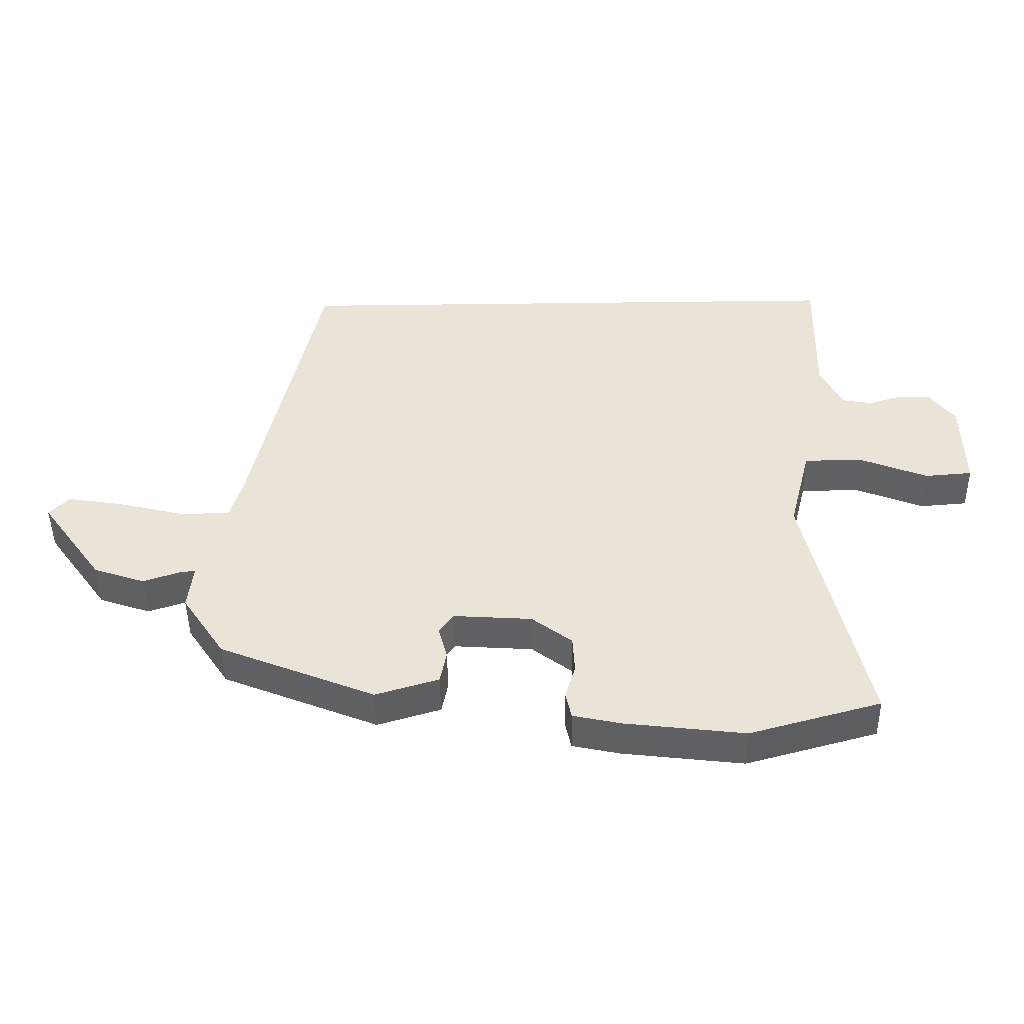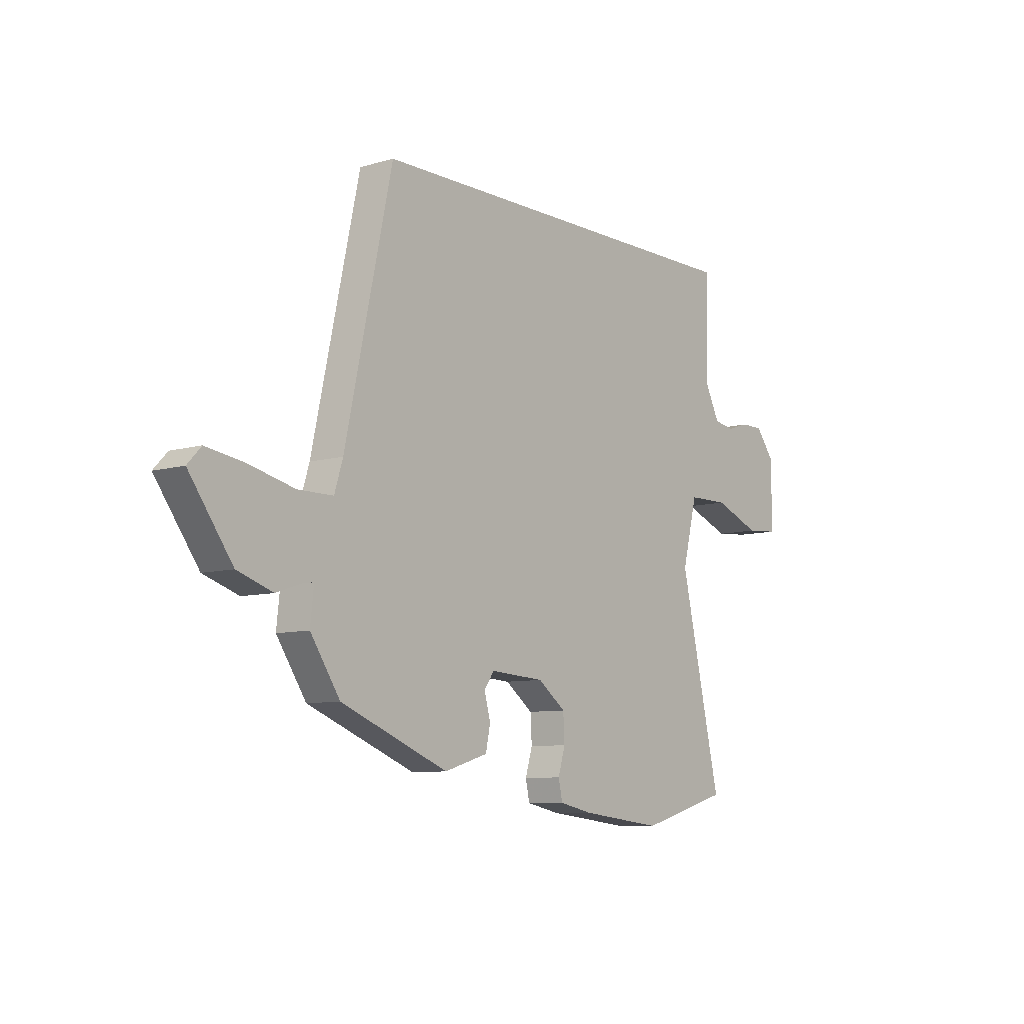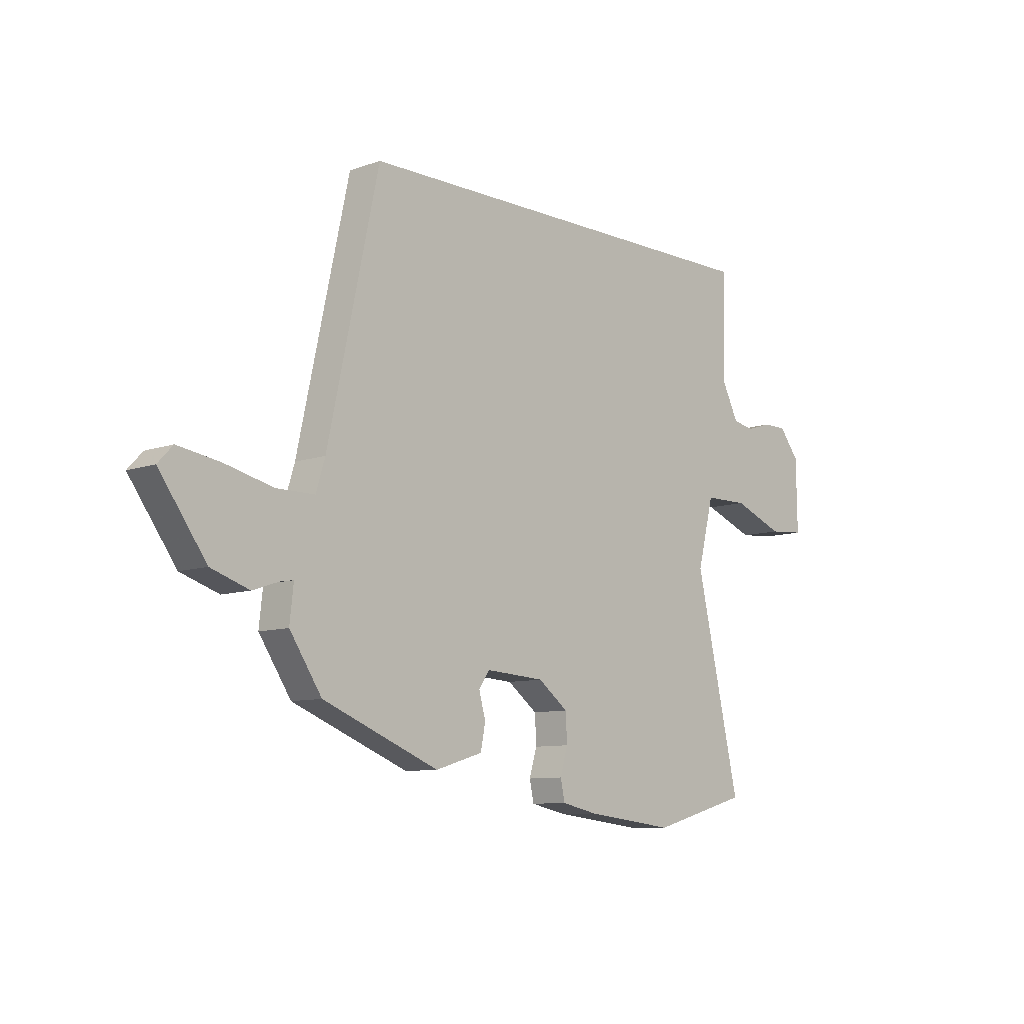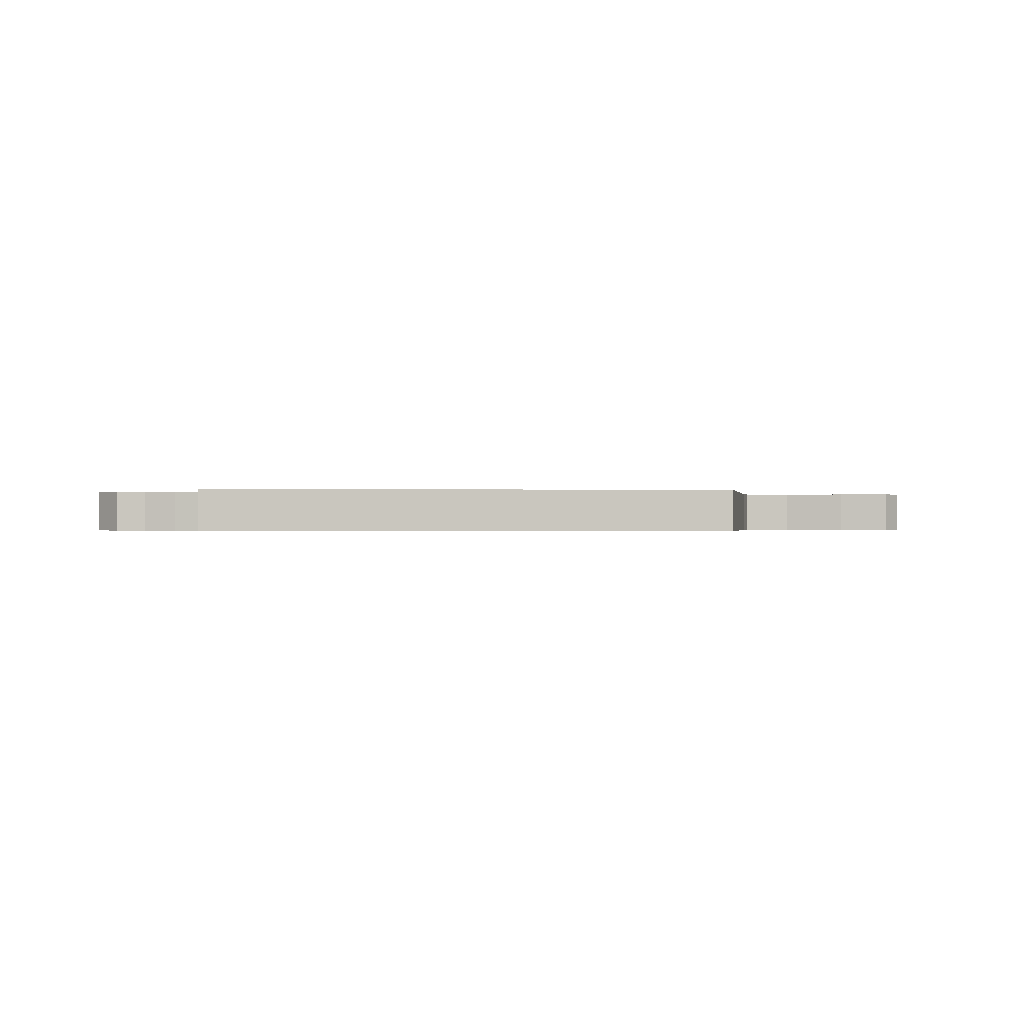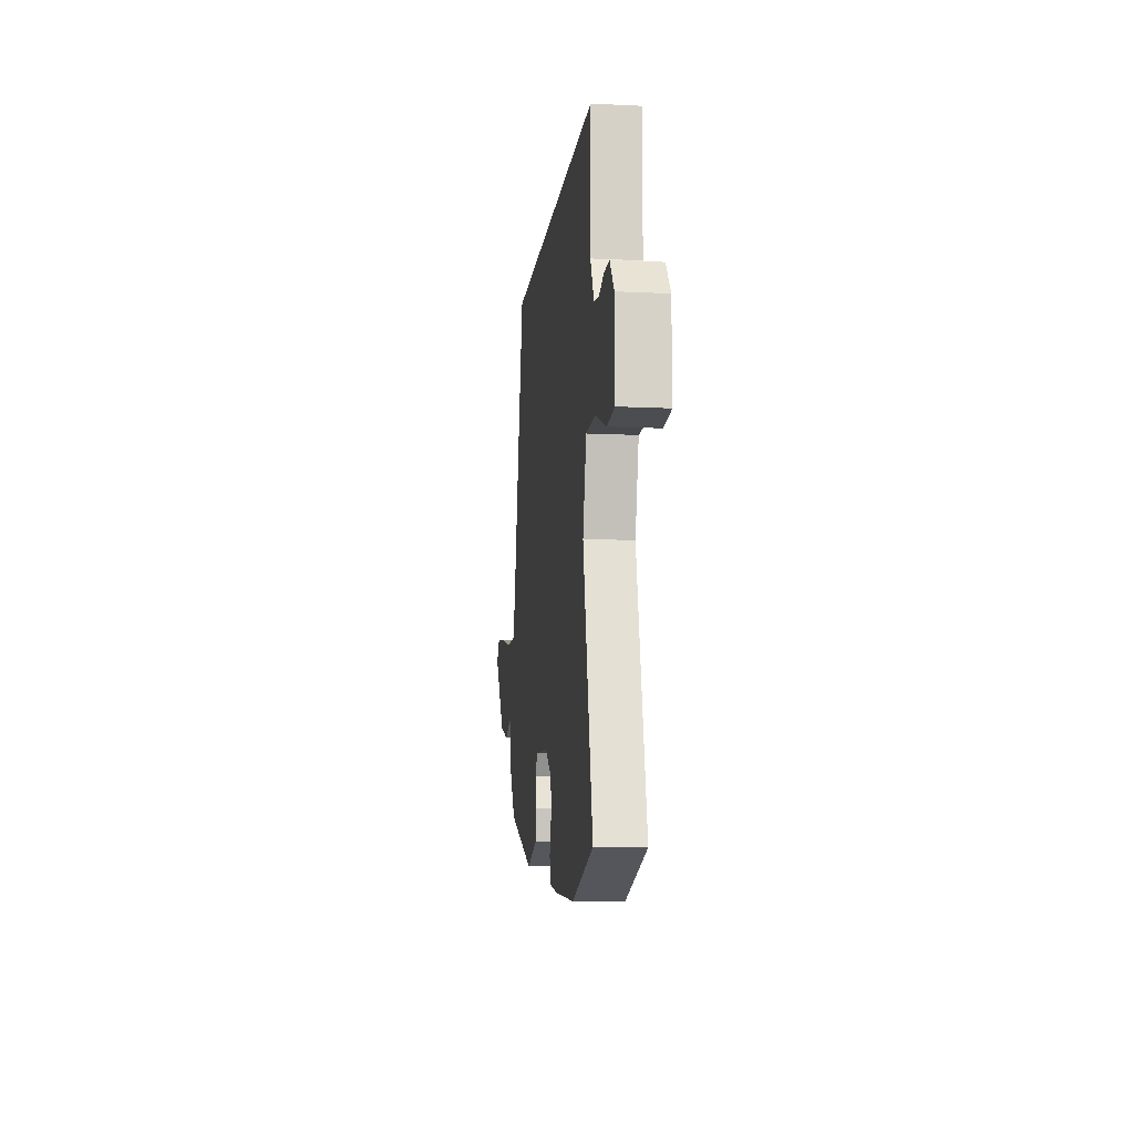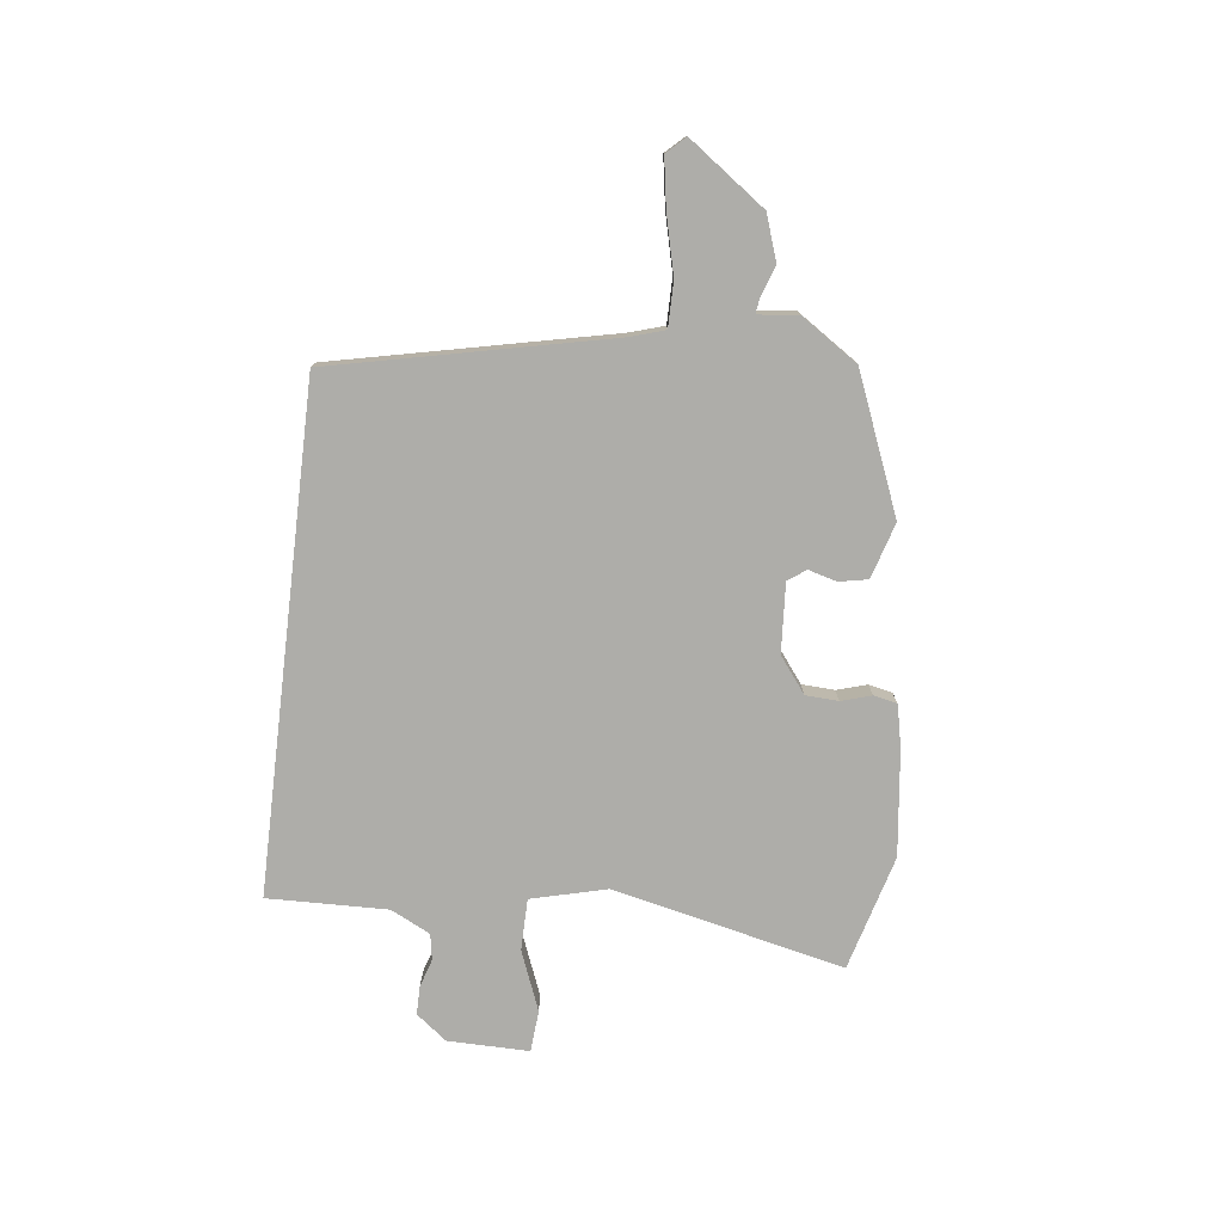
<metadata>
{"format":"obj","ext":"obj","renderer":"f3d","projection":"perspective","resolution":1024,"background":"white","views":[{"elev":-46.5,"azim":-179.2,"up":"+Z"},{"elev":-8.4,"azim":128.6,"up":"+Z"},{"elev":-9.2,"azim":133.1,"up":"+Z"},{"elev":-0.3,"azim":-3.1,"up":"+Y"},{"elev":-11.0,"azim":-96.9,"up":"+Z"},{"elev":-77.1,"azim":83.2,"up":"+Y"}]}
</metadata>
<code>
v -0.539 0.07 0.5
v 0.357 0.07 0.5
v 0.464 0.07 0.007
v 0.483 0.07 -0.055
v 0.563 0.07 -0.055
v 0.665 0.07 -0.03
v 0.752 0.07 -0.016
v 0.783 0.07 -0.049
v 0.685 0.07 -0.185
v 0.605 0.07 -0.212
v 0.549 0.07 -0.193
v 0.523 0.07 -0.189
v 0.531 0.07 -0.261
v 0.464 0.07 -0.362
v 0.221 0.07 -0.46
v 0.122 0.07 -0.43
v 0.112 0.07 -0.379
v 0.126 0.07 -0.328
v 0.103 0.07 -0.296
v -0.02 0.07 -0.304
v -0.083 0.07 -0.352
v -0.086 0.07 -0.41
v -0.07 0.07 -0.464
v -0.079 0.07 -0.506
v -0.154 0.07 -0.522
v -0.342 0.07 -0.544
v -0.547 0.07 -0.487
v -0.454 0.07 -0.075
v -0.488 0.07 0.06
v -0.58 0.07 0.061
v -0.686 0.07 0.019
v -0.76 0.07 0.025
v -0.758 0.07 0.17
v -0.716 0.07 0.224
v -0.666 0.07 0.224
v -0.615 0.07 0.208
v -0.569 0.07 0.216
v -0.534 0.07 0.286
v -0.539 0 0.5
v 0.357 0 0.5
v 0.464 0 0.007
v 0.483 0 -0.055
v 0.563 0 -0.055
v 0.665 0 -0.03
v 0.752 0 -0.016
v 0.783 0 -0.049
v 0.685 0 -0.185
v 0.605 0 -0.212
v 0.549 0 -0.193
v 0.523 0 -0.189
v 0.531 0 -0.261
v 0.464 0 -0.362
v 0.221 0 -0.46
v 0.122 0 -0.43
v 0.112 0 -0.379
v 0.126 0 -0.328
v 0.103 0 -0.296
v -0.02 0 -0.304
v -0.083 0 -0.352
v -0.086 0 -0.41
v -0.07 0 -0.464
v -0.079 0 -0.506
v -0.154 0 -0.522
v -0.342 0 -0.544
v -0.547 0 -0.487
v -0.454 0 -0.075
v -0.488 0 0.06
v -0.58 0 0.061
v -0.686 0 0.019
v -0.76 0 0.025
v -0.758 0 0.17
v -0.716 0 0.224
v -0.666 0 0.224
v -0.615 0 0.208
v -0.569 0 0.216
v -0.534 0 0.286
f 34 35 36
f 33 34 36
f 32 33 36
f 31 32 36
f 30 31 36
f 29 30 36 37
f 26 27 28
f 25 26 28
f 24 25 28
f 23 24 28
f 22 23 28
f 21 22 28 29
f 29 37 38
f 21 29 38
f 20 21 38
f 16 17 18
f 15 16 18
f 14 15 18
f 13 14 18
f 12 13 18
f 12 18 19
f 9 10 11
f 8 9 11
f 7 8 11
f 6 7 11
f 5 6 11
f 4 5 11 12
f 20 38 1
f 19 20 1
f 12 19 1
f 4 12 1
f 3 4 1
f 1 2 3
f 74 73 72
f 74 72 71
f 74 71 70
f 74 70 69
f 74 69 68
f 75 74 68 67
f 66 65 64
f 66 64 63
f 66 63 62
f 66 62 61
f 66 61 60
f 67 66 60 59
f 76 75 67
f 76 67 59
f 76 59 58
f 56 55 54
f 56 54 53
f 56 53 52
f 56 52 51
f 56 51 50
f 57 56 50
f 49 48 47
f 49 47 46
f 49 46 45
f 49 45 44
f 49 44 43
f 50 49 43 42
f 39 76 58
f 39 58 57
f 39 57 50
f 39 50 42
f 39 42 41
f 41 40 39
f 1 39 40 2
f 2 40 41 3
f 3 41 42 4
f 4 42 43 5
f 5 43 44 6
f 6 44 45 7
f 7 45 46 8
f 8 46 47 9
f 9 47 48 10
f 10 48 49 11
f 11 49 50 12
f 12 50 51 13
f 13 51 52 14
f 14 52 53 15
f 15 53 54 16
f 16 54 55 17
f 17 55 56 18
f 18 56 57 19
f 19 57 58 20
f 20 58 59 21
f 21 59 60 22
f 22 60 61 23
f 23 61 62 24
f 24 62 63 25
f 25 63 64 26
f 26 64 65 27
f 27 65 66 28
f 28 66 67 29
f 29 67 68 30
f 30 68 69 31
f 31 69 70 32
f 32 70 71 33
f 33 71 72 34
f 34 72 73 35
f 35 73 74 36
f 36 74 75 37
f 37 75 76 38
f 38 76 39 1

</code>
